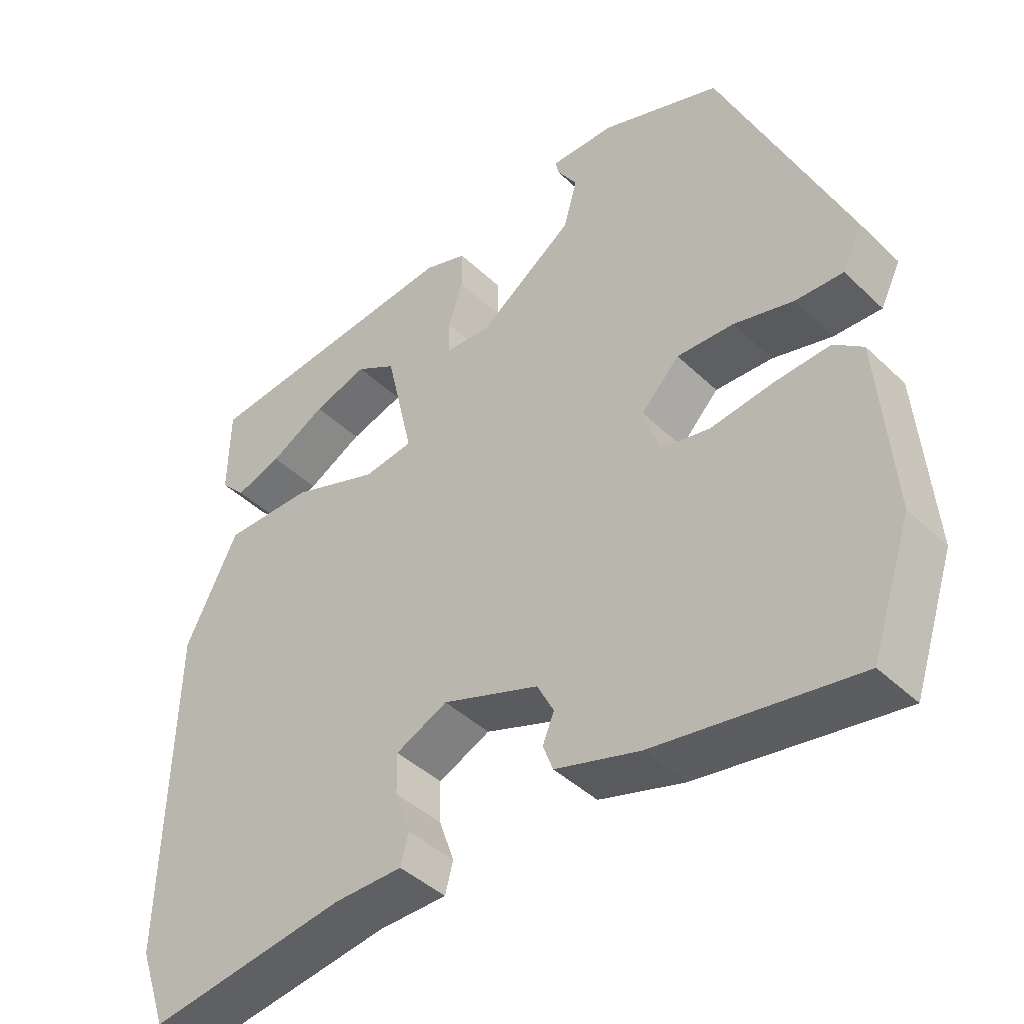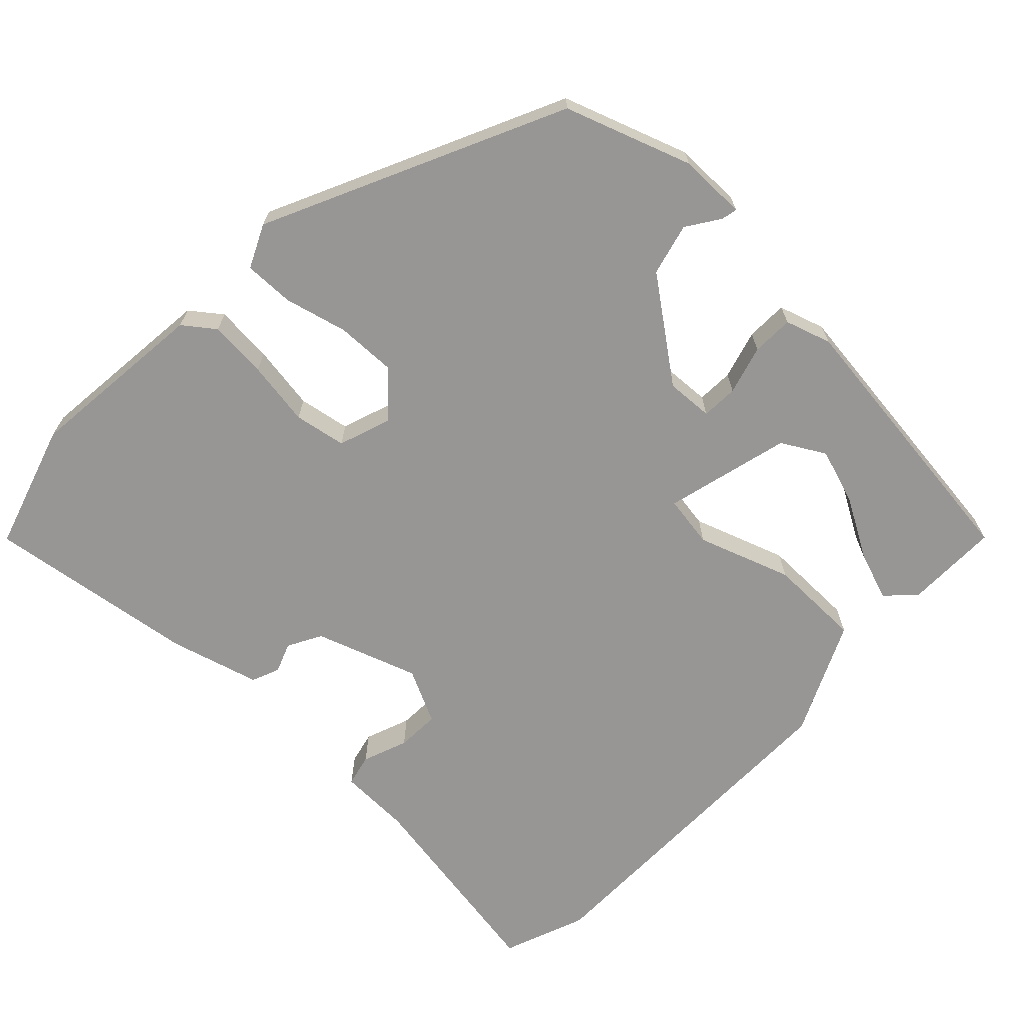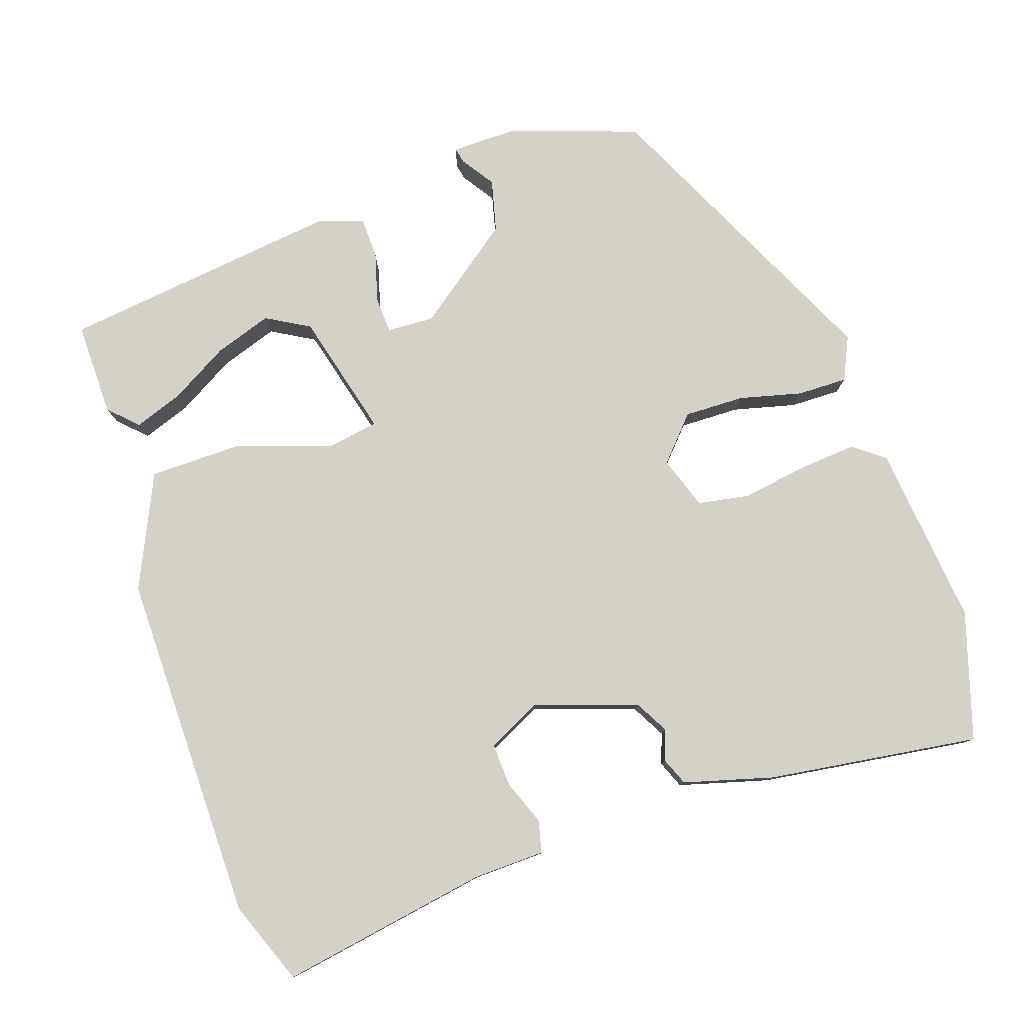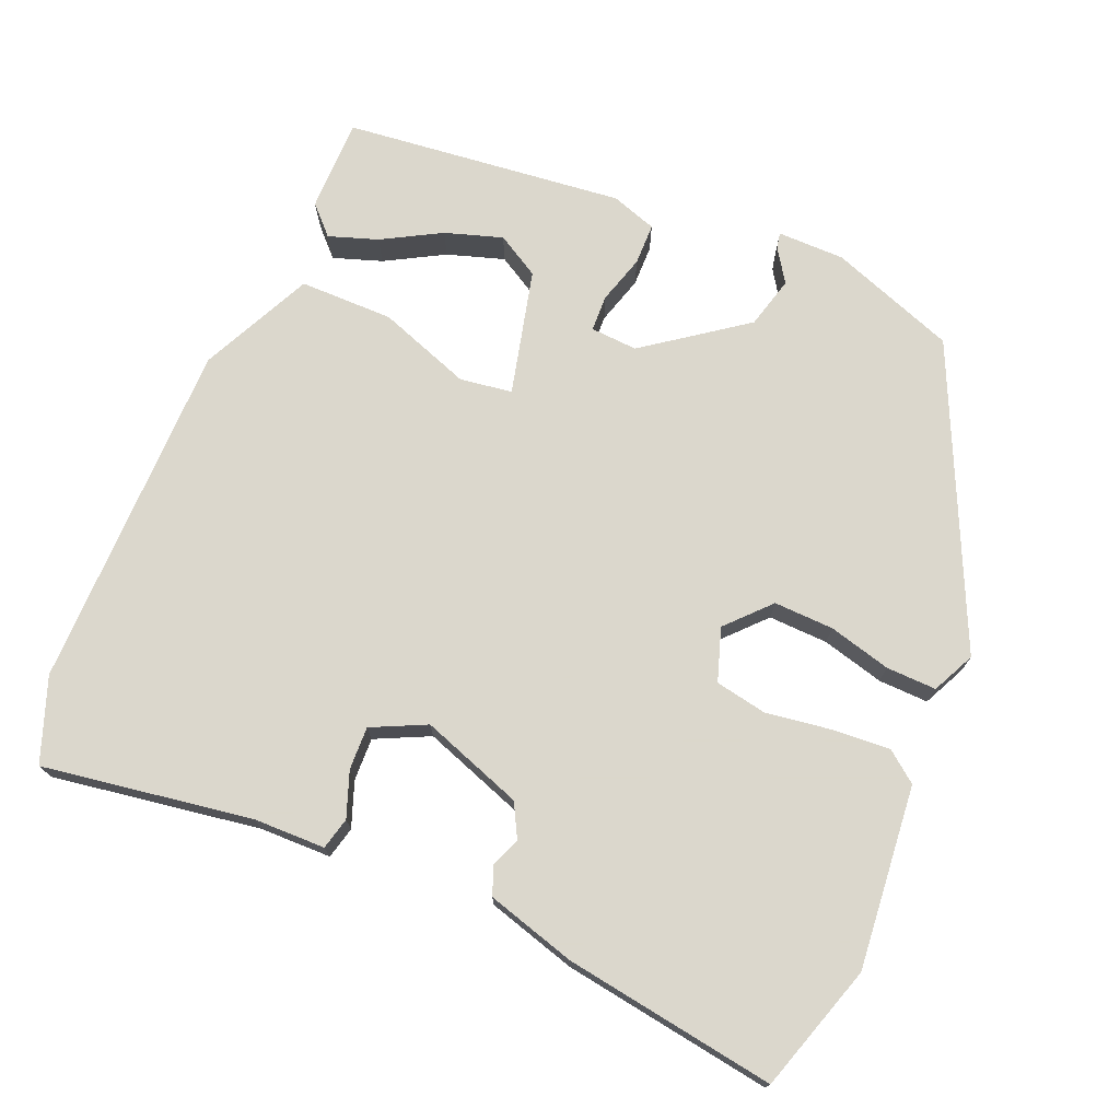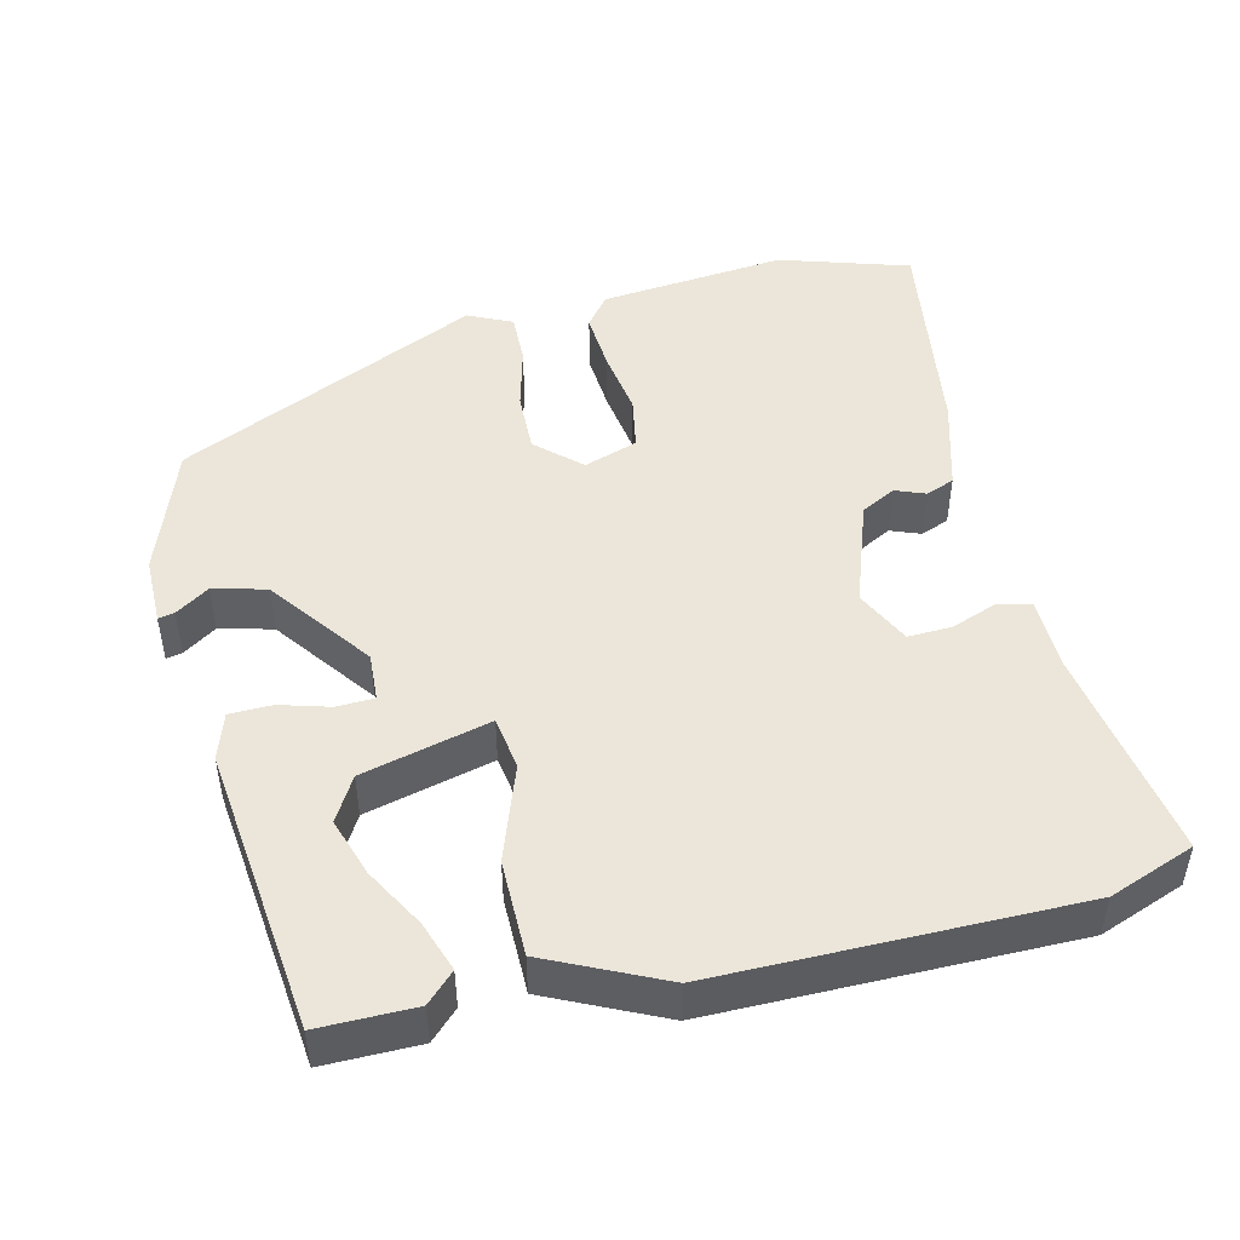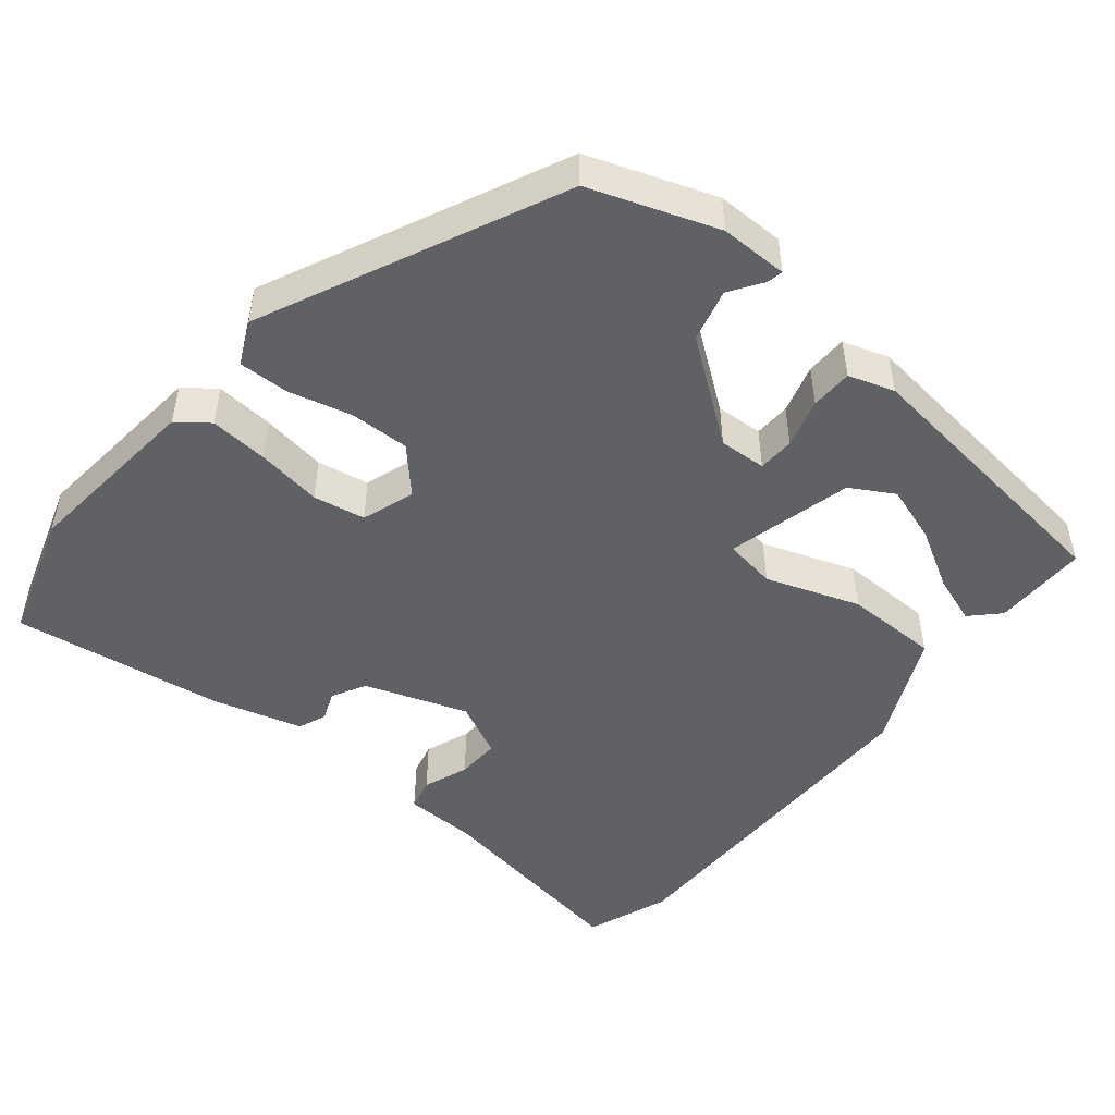
<metadata>
{"format":"obj","ext":"obj","renderer":"f3d","projection":"perspective","resolution":1024,"background":"white","views":[{"elev":-43.2,"azim":-138.2,"up":"+Z"},{"elev":-68.0,"azim":-45.2,"up":"+Y"},{"elev":79.4,"azim":159.7,"up":"+Y"},{"elev":73.4,"azim":-158.1,"up":"+Y"},{"elev":48.0,"azim":75.3,"up":"+Y"},{"elev":-48.9,"azim":-40.6,"up":"+Y"}]}
</metadata>
<code>
v -0.366 0.07 0.447
v -0.201 0.07 0.51
v -0.112 0.07 0.512
v -0.116 0.07 0.491
v -0.144 0.07 0.447
v -0.125 0.07 0.379
v 0.008 0.07 0.285
v 0.07 0.07 0.29
v 0.071 0.07 0.338
v 0.051 0.07 0.402
v 0.051 0.07 0.457
v 0.111 0.07 0.478
v 0.482 0.07 0.443
v 0.484 0.07 0.319
v 0.449 0.07 0.282
v 0.384 0.07 0.303
v 0.306 0.07 0.345
v 0.23 0.07 0.368
v 0.174 0.07 0.334
v 0.136 0.07 0.168
v 0.205 0.07 0.159
v 0.327 0.07 0.205
v 0.451 0.07 0.207
v 0.524 0.07 0.06
v 0.534 0.07 -0.403
v 0.495 0.07 -0.514
v 0.218 0.07 -0.475
v 0.123 0.07 -0.475
v 0.112 0.07 -0.433
v 0.133 0.07 -0.373
v 0.134 0.07 -0.316
v 0.062 0.07 -0.283
v -0.072 0.07 -0.333
v -0.095 0.07 -0.378
v -0.079 0.07 -0.417
v -0.093 0.07 -0.454
v -0.21 0.07 -0.49
v -0.488 0.07 -0.537
v -0.544 0.07 -0.371
v -0.525 0.07 -0.129
v -0.485 0.07 -0.097
v -0.408 0.07 -0.101
v -0.322 0.07 -0.112
v -0.254 0.07 -0.098
v -0.232 0.07 -0.028
v -0.285 0.07 0.027
v -0.364 0.07 0.023
v -0.446 0.07 0
v -0.512 0.07 -0.003
v -0.54 0.07 0.053
v -0.366 0 0.447
v -0.201 0 0.51
v -0.112 0 0.512
v -0.116 0 0.491
v -0.144 0 0.447
v -0.125 0 0.379
v 0.008 0 0.285
v 0.07 0 0.29
v 0.071 0 0.338
v 0.051 0 0.402
v 0.051 0 0.457
v 0.111 0 0.478
v 0.482 0 0.443
v 0.484 0 0.319
v 0.449 0 0.282
v 0.384 0 0.303
v 0.306 0 0.345
v 0.23 0 0.368
v 0.174 0 0.334
v 0.136 0 0.168
v 0.205 0 0.159
v 0.327 0 0.205
v 0.451 0 0.207
v 0.524 0 0.06
v 0.534 0 -0.403
v 0.495 0 -0.514
v 0.218 0 -0.475
v 0.123 0 -0.475
v 0.112 0 -0.433
v 0.133 0 -0.373
v 0.134 0 -0.316
v 0.062 0 -0.283
v -0.072 0 -0.333
v -0.095 0 -0.378
v -0.079 0 -0.417
v -0.093 0 -0.454
v -0.21 0 -0.49
v -0.488 0 -0.537
v -0.544 0 -0.371
v -0.525 0 -0.129
v -0.485 0 -0.097
v -0.408 0 -0.101
v -0.322 0 -0.112
v -0.254 0 -0.098
v -0.232 0 -0.028
v -0.285 0 0.027
v -0.364 0 0.023
v -0.446 0 0
v -0.512 0 -0.003
v -0.54 0 0.053
f 1 2 3
f 50 1 3
f 49 50 3
f 48 49 3
f 47 48 3
f 41 42 43
f 40 41 43
f 39 40 43
f 38 39 43
f 37 38 43
f 36 37 43
f 35 36 43
f 34 35 43
f 33 34 43 44
f 32 33 44 45
f 27 28 29 30
f 27 30 31
f 26 27 31
f 25 26 31
f 24 25 31
f 23 24 31
f 22 23 31
f 21 22 31
f 32 45 46
f 31 32 46
f 21 31 46
f 20 21 46
f 15 16 17
f 14 15 17
f 13 14 17
f 12 13 17
f 12 17 18
f 12 18 19
f 11 12 19
f 10 11 19
f 9 10 19
f 3 4 5
f 47 3 5
f 47 5 6
f 46 47 6 7
f 20 46 7 8
f 8 9 19 20
f 53 52 51
f 53 51 100
f 53 100 99
f 53 99 98
f 53 98 97
f 93 92 91
f 93 91 90
f 93 90 89
f 93 89 88
f 93 88 87
f 93 87 86
f 93 86 85
f 93 85 84
f 94 93 84 83
f 95 94 83 82
f 80 79 78 77
f 81 80 77
f 81 77 76
f 81 76 75
f 81 75 74
f 81 74 73
f 81 73 72
f 81 72 71
f 96 95 82
f 96 82 81
f 96 81 71
f 96 71 70
f 67 66 65
f 67 65 64
f 67 64 63
f 67 63 62
f 68 67 62
f 69 68 62
f 69 62 61
f 69 61 60
f 69 60 59
f 55 54 53
f 55 53 97
f 56 55 97
f 57 56 97 96
f 58 57 96 70
f 70 69 59 58
f 1 51 52 2
f 2 52 53 3
f 3 53 54 4
f 4 54 55 5
f 5 55 56 6
f 6 56 57 7
f 7 57 58 8
f 8 58 59 9
f 9 59 60 10
f 10 60 61 11
f 11 61 62 12
f 12 62 63 13
f 13 63 64 14
f 14 64 65 15
f 15 65 66 16
f 16 66 67 17
f 17 67 68 18
f 18 68 69 19
f 19 69 70 20
f 20 70 71 21
f 21 71 72 22
f 22 72 73 23
f 23 73 74 24
f 24 74 75 25
f 25 75 76 26
f 26 76 77 27
f 27 77 78 28
f 28 78 79 29
f 29 79 80 30
f 30 80 81 31
f 31 81 82 32
f 32 82 83 33
f 33 83 84 34
f 34 84 85 35
f 35 85 86 36
f 36 86 87 37
f 37 87 88 38
f 38 88 89 39
f 39 89 90 40
f 40 90 91 41
f 41 91 92 42
f 42 92 93 43
f 43 93 94 44
f 44 94 95 45
f 45 95 96 46
f 46 96 97 47
f 47 97 98 48
f 48 98 99 49
f 49 99 100 50
f 50 100 51 1

</code>
